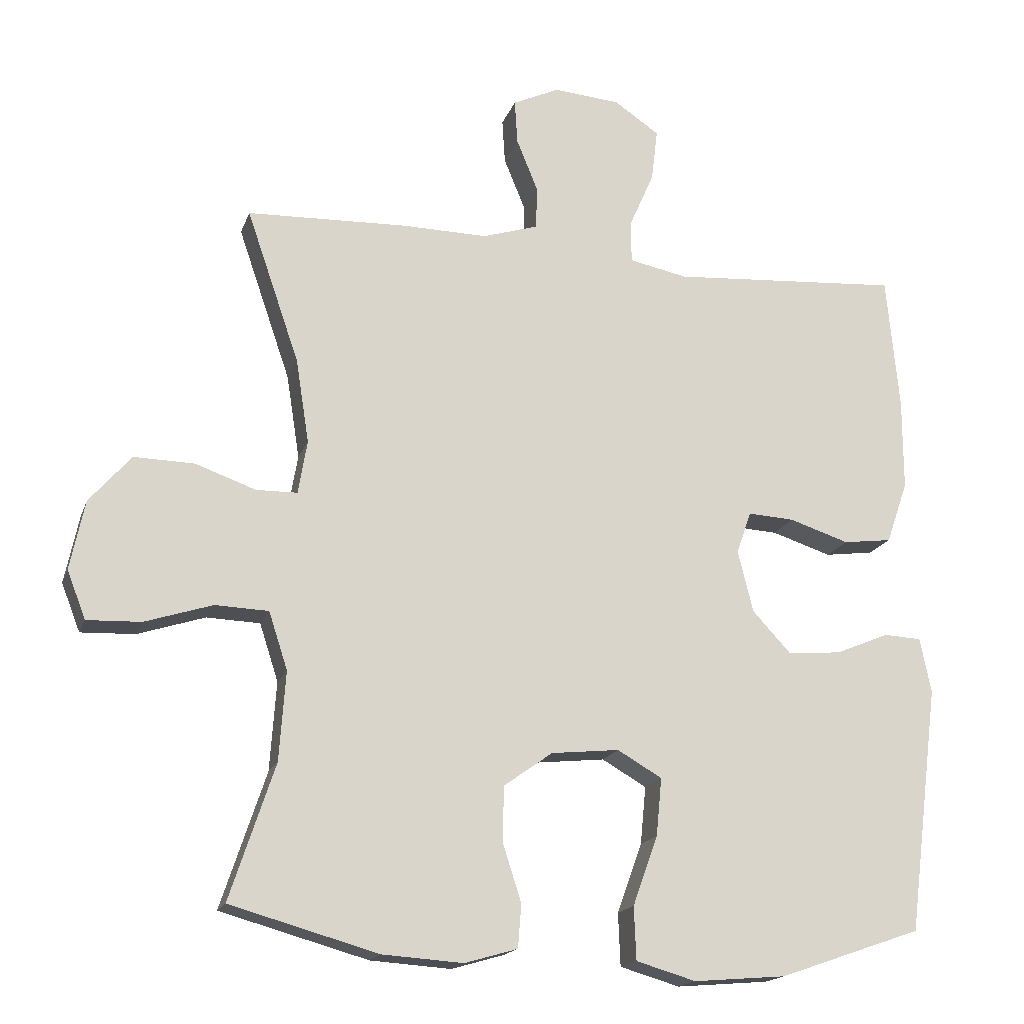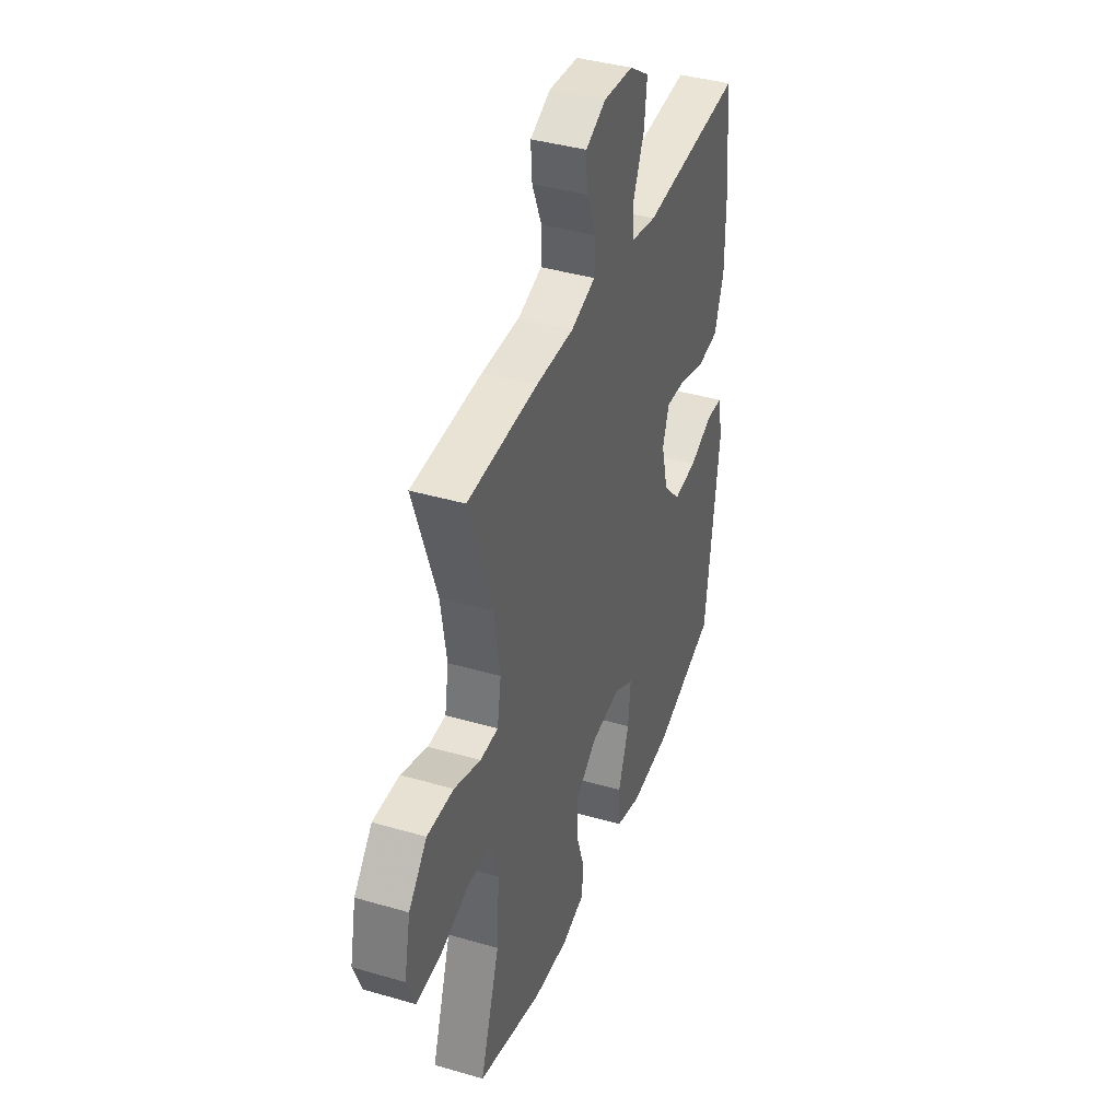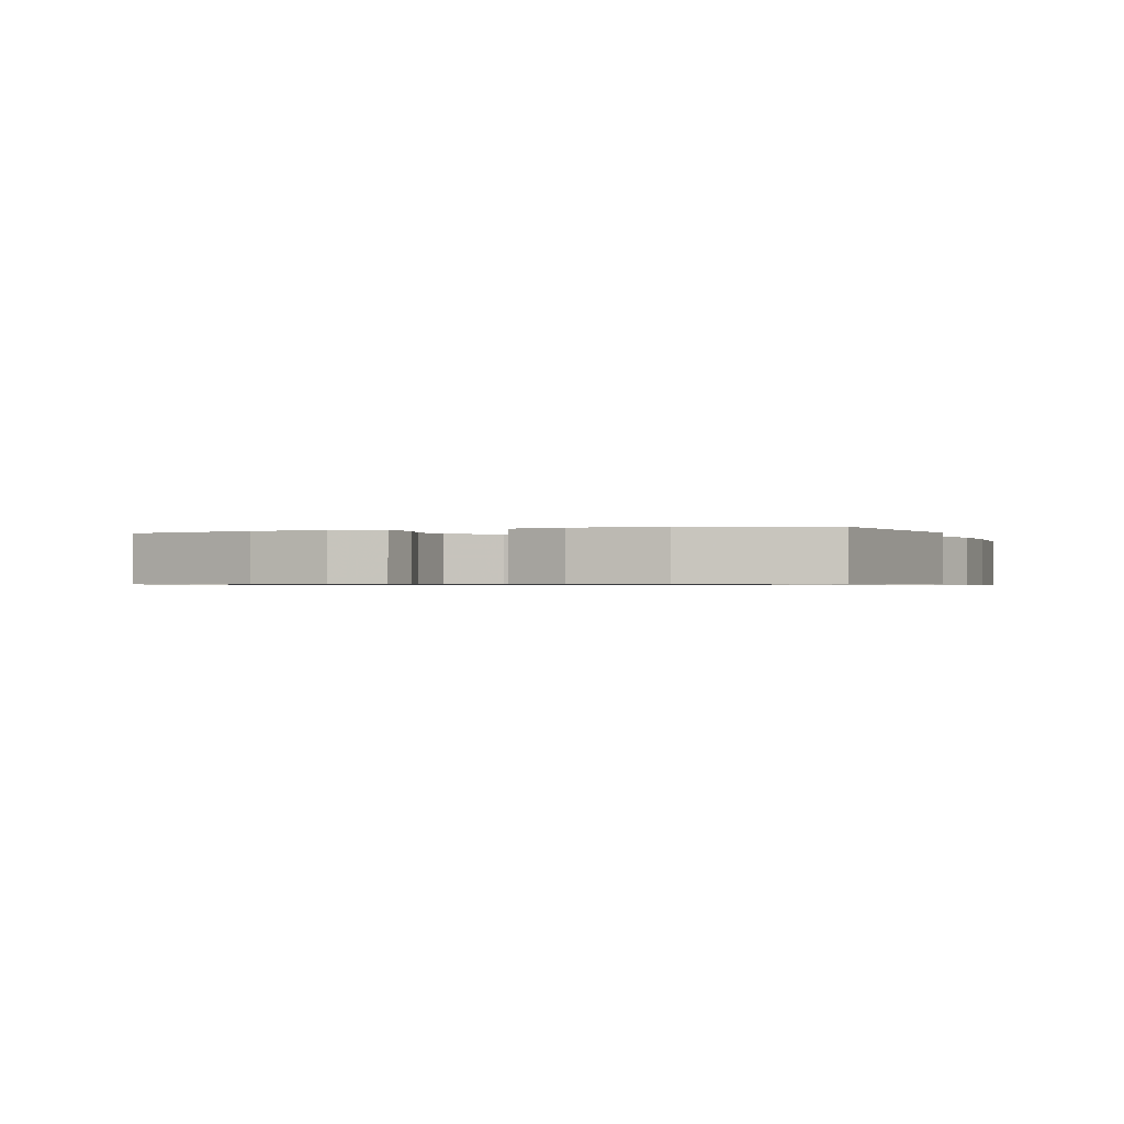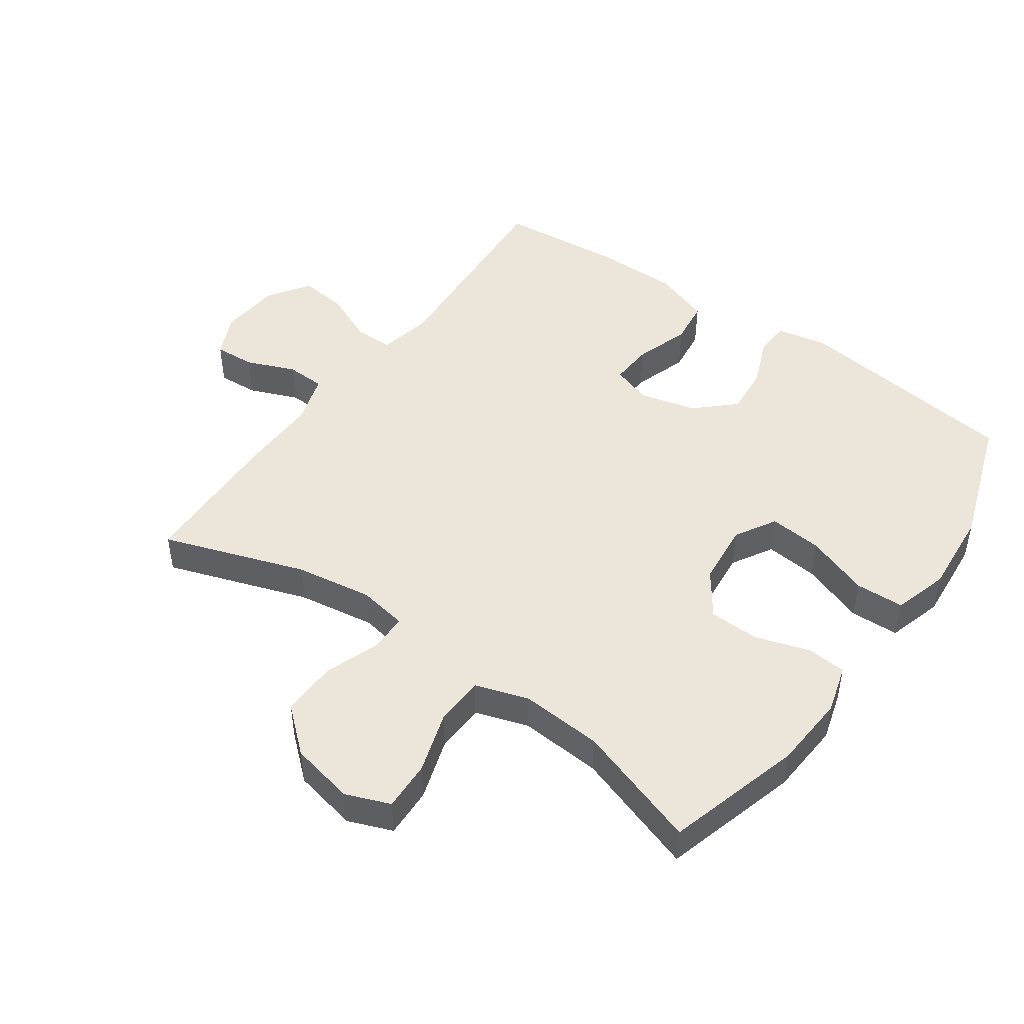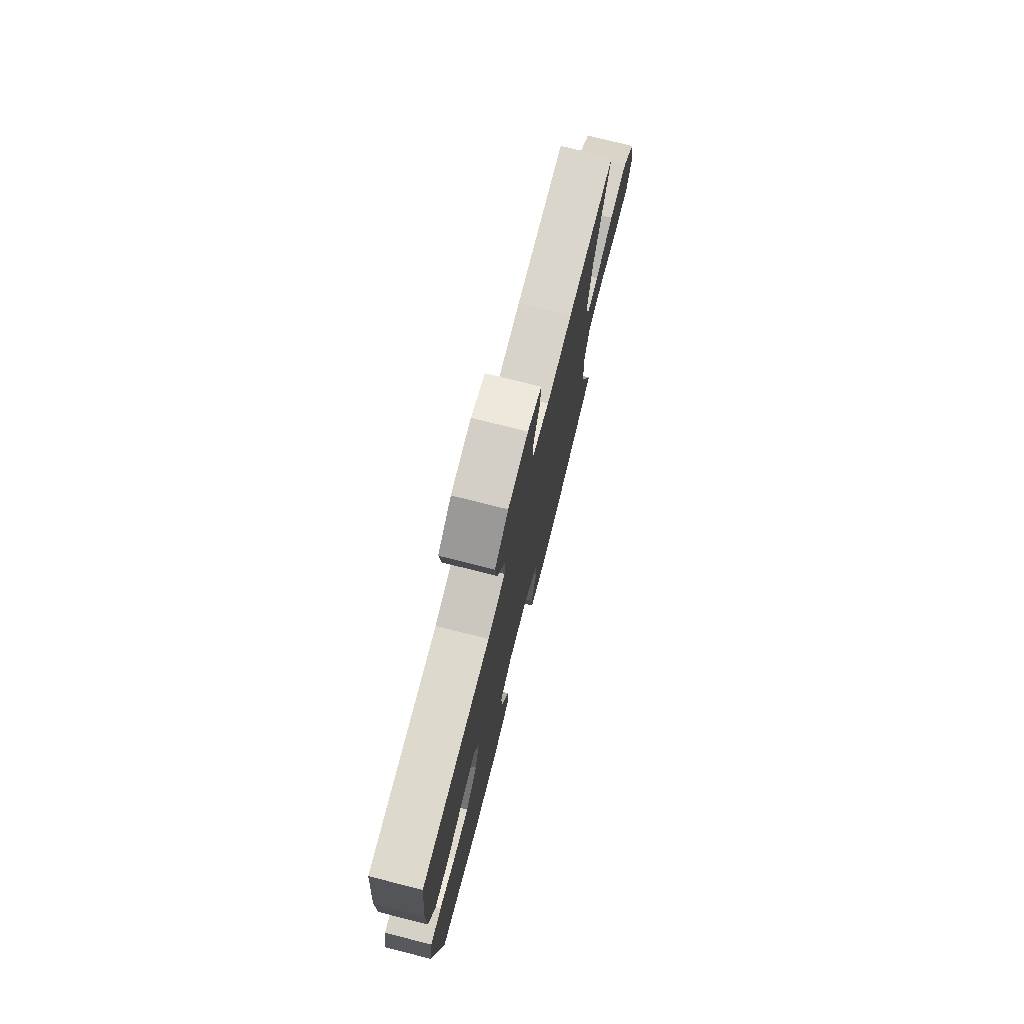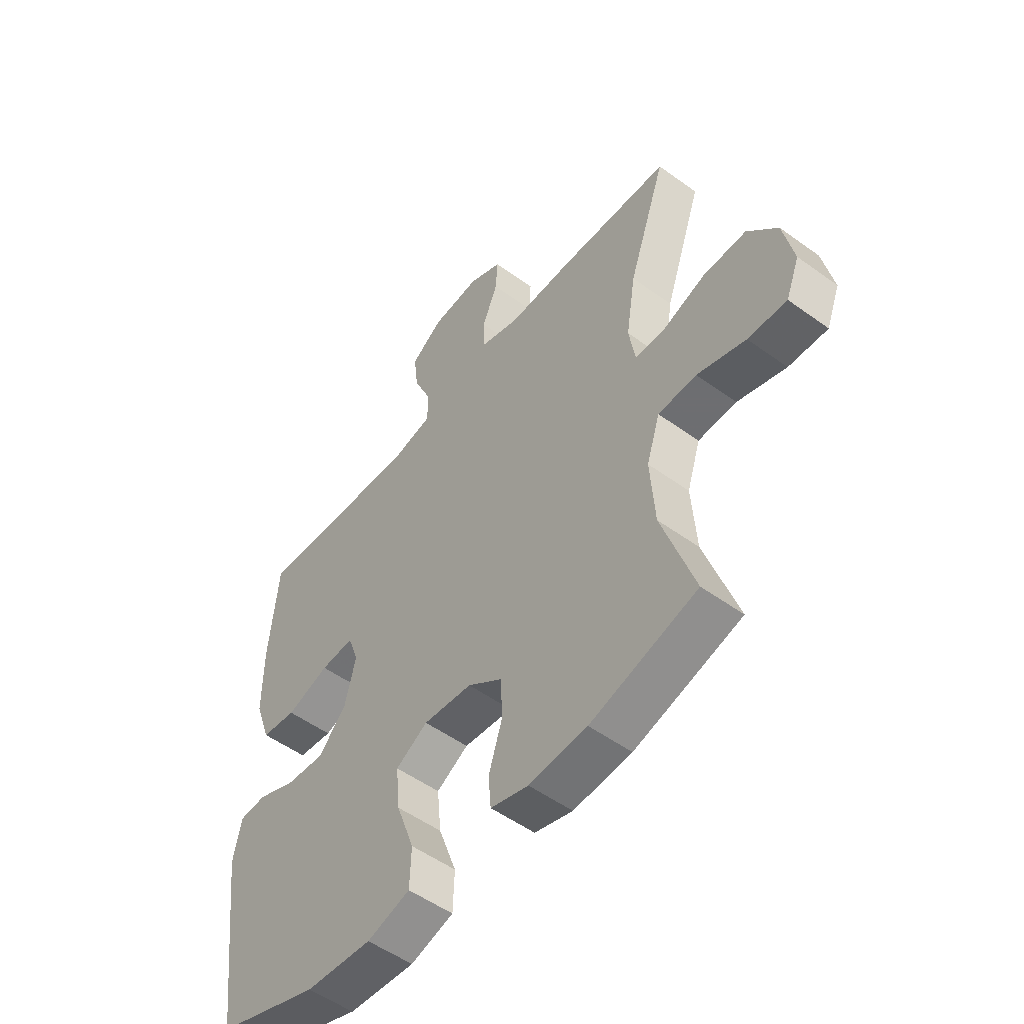
<metadata>
{"format":"obj","ext":"obj","renderer":"f3d","projection":"perspective","resolution":1024,"background":"white","views":[{"elev":-17.2,"azim":164.1,"up":"+Z"},{"elev":39.7,"azim":109.9,"up":"+Z"},{"elev":-0.6,"azim":-159.5,"up":"+Y"},{"elev":47.2,"azim":125.4,"up":"+Y"},{"elev":76.1,"azim":-75.9,"up":"+Z"},{"elev":-52.5,"azim":52.0,"up":"+Z"}]}
</metadata>
<code>
v 0.5 0.07 0.5
v 0.424 0.07 0.279
v 0.405 0.07 0.158
v 0.418 0.07 0.081
v 0.477 0.07 0.08
v 0.564 0.07 0.111
v 0.651 0.07 0.113
v 0.711 0.07 0.044
v 0.732 0.07 -0.056
v 0.705 0.07 -0.125
v 0.627 0.07 -0.122
v 0.53 0.07 -0.091
v 0.453 0.07 -0.094
v 0.426 0.07 -0.177
v 0.435 0.07 -0.305
v 0.5 0.07 -0.5
v 0.287 0.07 -0.56
v 0.171 0.07 -0.568
v 0.095 0.07 -0.546
v 0.09 0.07 -0.484
v 0.117 0.07 -0.4
v 0.115 0.07 -0.321
v 0.045 0.07 -0.271
v -0.053 0.07 -0.261
v -0.117 0.07 -0.298
v -0.109 0.07 -0.381
v -0.073 0.07 -0.481
v -0.076 0.07 -0.557
v -0.162 0.07 -0.582
v -0.295 0.07 -0.571
v -0.5 0.07 -0.5
v -0.545 0.07 -0.145
v -0.529 0.07 -0.066
v -0.475 0.07 -0.063
v -0.398 0.07 -0.095
v -0.321 0.07 -0.102
v -0.265 0.07 -0.042
v -0.243 0.07 0.047
v -0.264 0.07 0.108
v -0.331 0.07 0.104
v -0.417 0.07 0.076
v -0.487 0.07 0.085
v -0.518 0.07 0.174
v -0.518 0.07 0.306
v -0.5 0.07 0.5
v -0.169 0.07 0.477
v -0.085 0.07 0.494
v -0.084 0.07 0.554
v -0.12 0.07 0.636
v -0.129 0.07 0.711
v -0.064 0.07 0.755
v 0.032 0.07 0.763
v 0.099 0.07 0.732
v 0.095 0.07 0.668
v 0.064 0.07 0.592
v 0.066 0.07 0.531
v 0.146 0.07 0.506
v 0.27 0.07 0.508
v 0.5 0 0.5
v 0.424 0 0.279
v 0.405 0 0.158
v 0.418 0 0.081
v 0.477 0 0.08
v 0.564 0 0.111
v 0.651 0 0.113
v 0.711 0 0.044
v 0.732 0 -0.056
v 0.705 0 -0.125
v 0.627 0 -0.122
v 0.53 0 -0.091
v 0.453 0 -0.094
v 0.426 0 -0.177
v 0.435 0 -0.305
v 0.5 0 -0.5
v 0.287 0 -0.56
v 0.171 0 -0.568
v 0.095 0 -0.546
v 0.09 0 -0.484
v 0.117 0 -0.4
v 0.115 0 -0.321
v 0.045 0 -0.271
v -0.053 0 -0.261
v -0.117 0 -0.298
v -0.109 0 -0.381
v -0.073 0 -0.481
v -0.076 0 -0.557
v -0.162 0 -0.582
v -0.295 0 -0.571
v -0.5 0 -0.5
v -0.545 0 -0.145
v -0.529 0 -0.066
v -0.475 0 -0.063
v -0.398 0 -0.095
v -0.321 0 -0.102
v -0.265 0 -0.042
v -0.243 0 0.047
v -0.264 0 0.108
v -0.331 0 0.104
v -0.417 0 0.076
v -0.487 0 0.085
v -0.518 0 0.174
v -0.518 0 0.306
v -0.5 0 0.5
v -0.169 0 0.477
v -0.085 0 0.494
v -0.084 0 0.554
v -0.12 0 0.636
v -0.129 0 0.711
v -0.064 0 0.755
v 0.032 0 0.763
v 0.099 0 0.732
v 0.095 0 0.668
v 0.064 0 0.592
v 0.066 0 0.531
v 0.146 0 0.506
v 0.27 0 0.508
f 57 58 1 2
f 56 57 2 3
f 52 53 54 55
f 52 55 56
f 51 52 56
f 48 49 50 51
f 47 48 51 56
f 43 44 45 46
f 43 46 47
f 40 41 42 43
f 39 40 43 47
f 38 39 47 56
f 32 33 34 35
f 32 35 36
f 31 32 36
f 30 31 36 37
f 26 27 28 29
f 25 26 29 30
f 18 19 20 21
f 18 21 22
f 15 16 17 18
f 14 15 18 22
f 13 14 22 23
f 9 10 11 12
f 9 12 13
f 8 9 13
f 5 6 7 8
f 4 5 8 13
f 38 56 3 4
f 25 30 37 38
f 24 25 38 4
f 4 13 23 24
f 60 59 116 115
f 61 60 115 114
f 113 112 111 110
f 114 113 110
f 114 110 109
f 109 108 107 106
f 114 109 106 105
f 104 103 102 101
f 105 104 101
f 101 100 99 98
f 105 101 98 97
f 114 105 97 96
f 93 92 91 90
f 94 93 90
f 94 90 89
f 95 94 89 88
f 87 86 85 84
f 88 87 84 83
f 79 78 77 76
f 80 79 76
f 76 75 74 73
f 80 76 73 72
f 81 80 72 71
f 70 69 68 67
f 71 70 67
f 71 67 66
f 66 65 64 63
f 71 66 63 62
f 62 61 114 96
f 96 95 88 83
f 62 96 83 82
f 82 81 71 62
f 1 59 60 2
f 2 60 61 3
f 3 61 62 4
f 4 62 63 5
f 5 63 64 6
f 6 64 65 7
f 7 65 66 8
f 8 66 67 9
f 9 67 68 10
f 10 68 69 11
f 11 69 70 12
f 12 70 71 13
f 13 71 72 14
f 14 72 73 15
f 15 73 74 16
f 16 74 75 17
f 17 75 76 18
f 18 76 77 19
f 19 77 78 20
f 20 78 79 21
f 21 79 80 22
f 22 80 81 23
f 23 81 82 24
f 24 82 83 25
f 25 83 84 26
f 26 84 85 27
f 27 85 86 28
f 28 86 87 29
f 29 87 88 30
f 30 88 89 31
f 31 89 90 32
f 32 90 91 33
f 33 91 92 34
f 34 92 93 35
f 35 93 94 36
f 36 94 95 37
f 37 95 96 38
f 38 96 97 39
f 39 97 98 40
f 40 98 99 41
f 41 99 100 42
f 42 100 101 43
f 43 101 102 44
f 44 102 103 45
f 45 103 104 46
f 46 104 105 47
f 47 105 106 48
f 48 106 107 49
f 49 107 108 50
f 50 108 109 51
f 51 109 110 52
f 52 110 111 53
f 53 111 112 54
f 54 112 113 55
f 55 113 114 56
f 56 114 115 57
f 57 115 116 58
f 58 116 59 1

</code>
